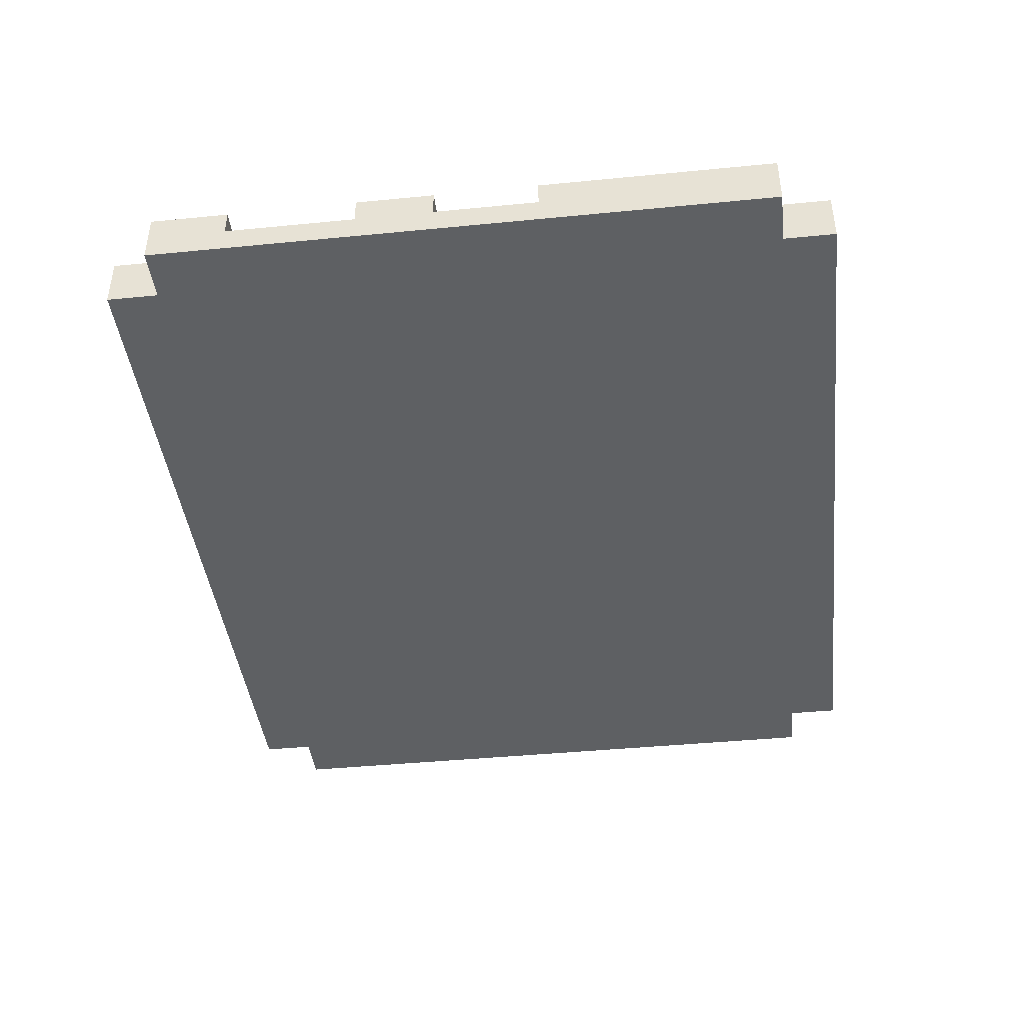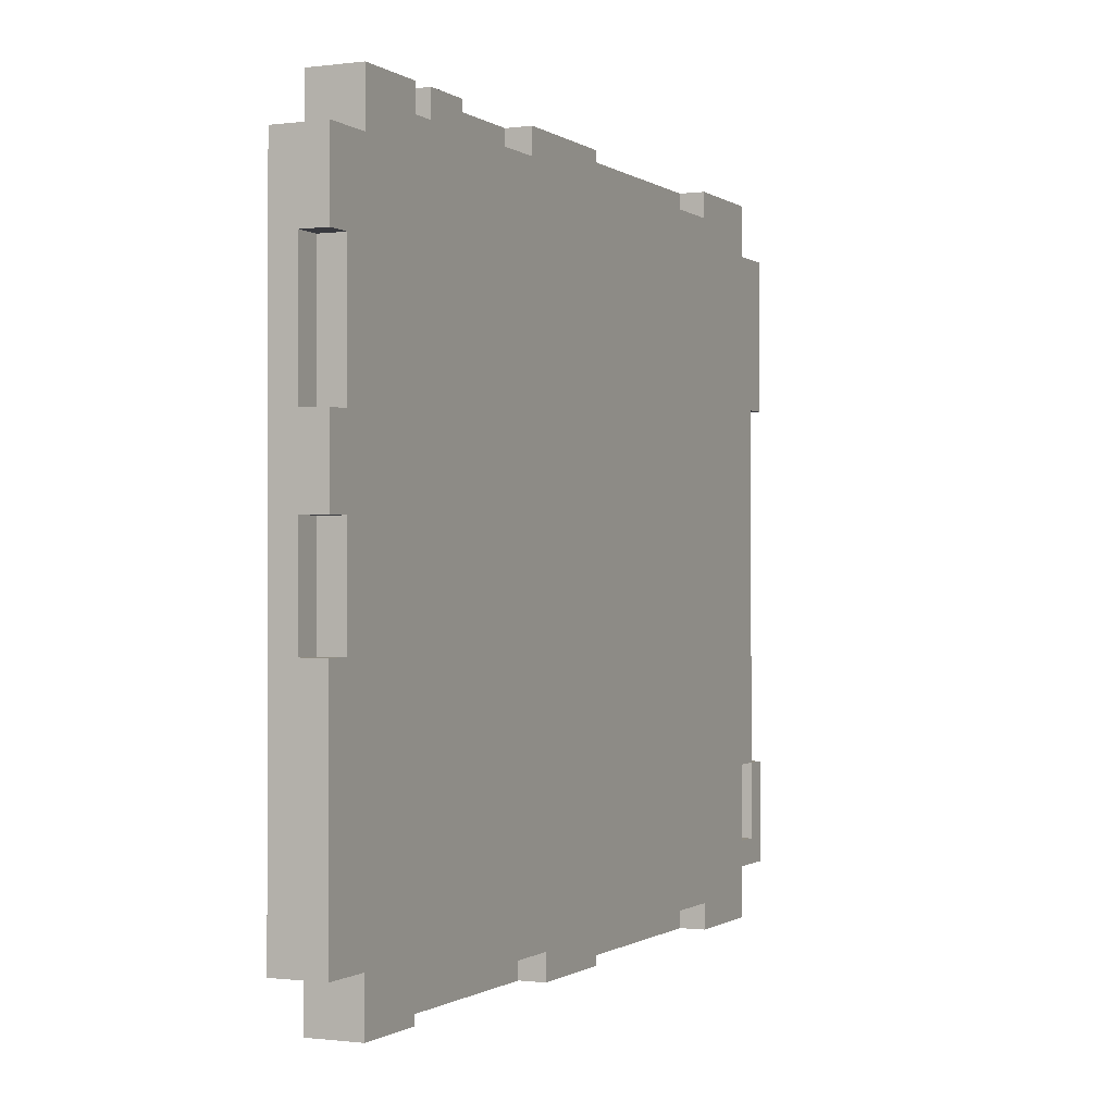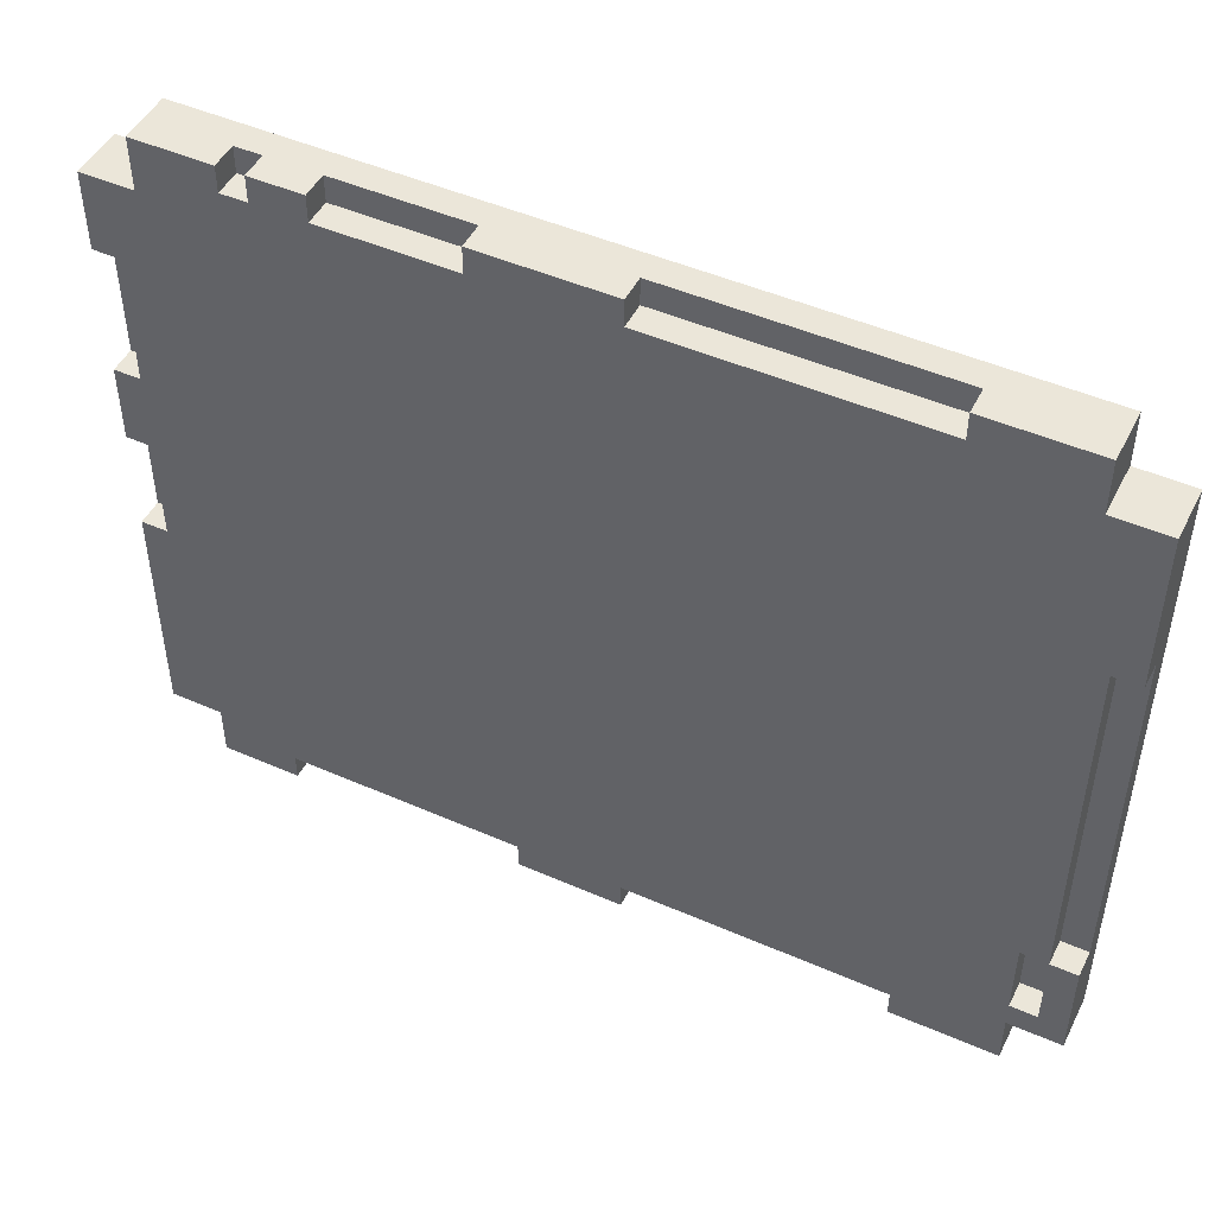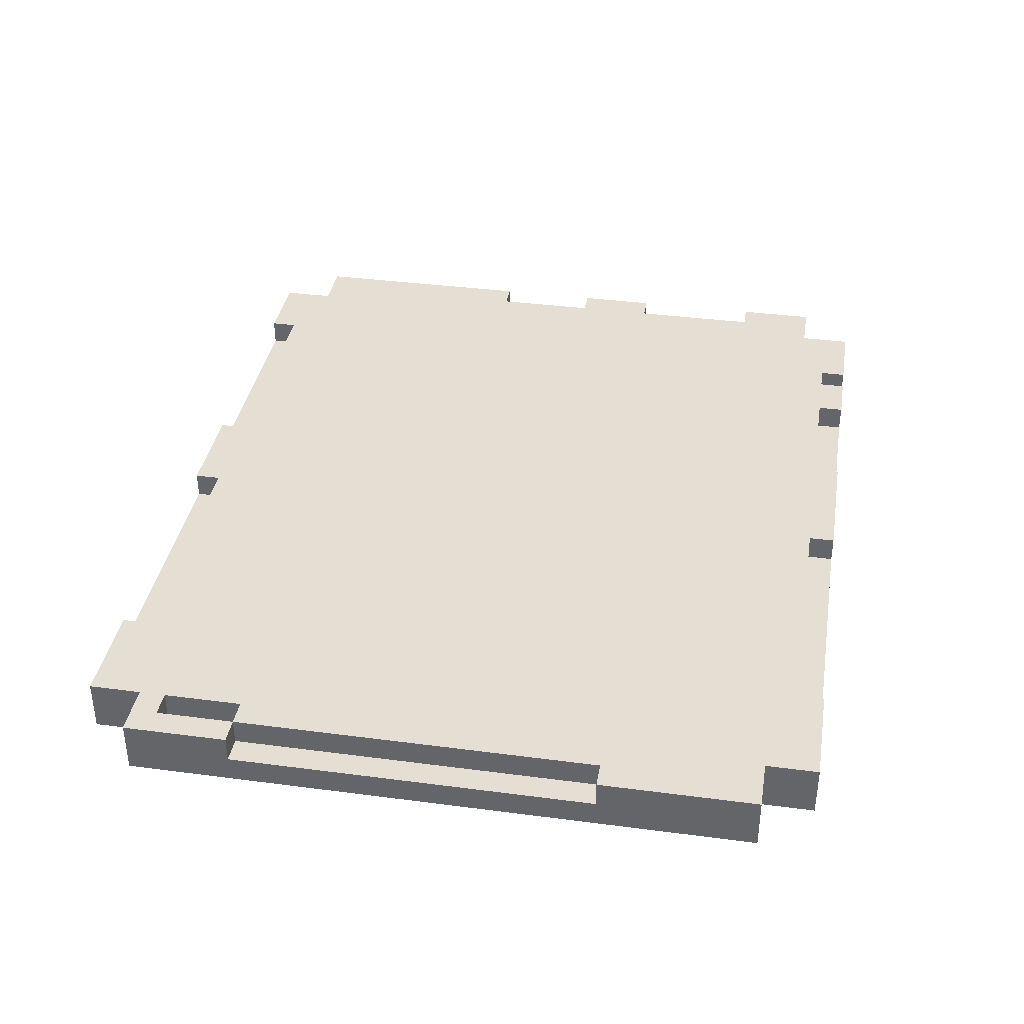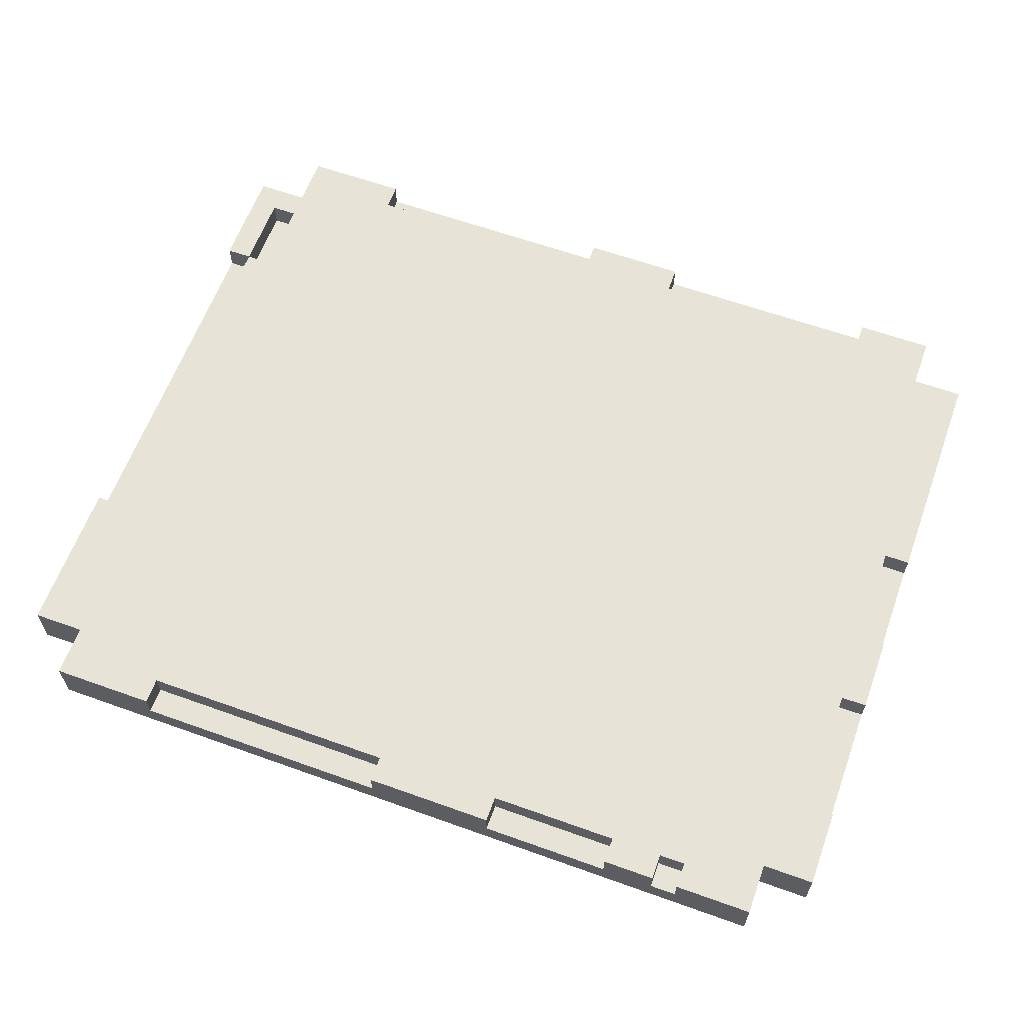
<metadata>
{"format":"obj","ext":"obj","renderer":"f3d","projection":"perspective","resolution":1024,"background":"white","views":[{"elev":-42.4,"azim":96.7,"up":"+Y"},{"elev":-0.7,"azim":115.2,"up":"+Z"},{"elev":48.1,"azim":-153.9,"up":"+Z"},{"elev":37.2,"azim":-80.4,"up":"+Y"},{"elev":62.1,"azim":20.0,"up":"+Y"}]}
</metadata>
<code>
o Shop - Desert - Roof
v -24.3 2.2 -36.2
v -24.3 2.2 -38.6
v -24.3 2.3 -36.8
v -24.3 2.3 -38.2
v -24.3 2.4 -36.2
v -24.3 2.4 -36.8
v -24.3 2.4 -38.2
v -24.3 2.4 -38.6
v -24.2 2.3 -36.8
v -24.2 2.3 -38.2
v -24.2 2.4 -36.8
v -24.2 2.4 -38.2
v -24.1 2.2 -36
v -24.1 2.2 -36.2
v -24.1 2.2 -38.6
v -24.1 2.2 -38.8
v -24.1 2.3 -38.2
v -24.1 2.3 -38.5
v -24.1 2.4 -36
v -24.1 2.4 -36.2
v -24.1 2.4 -38.2
v -24.1 2.4 -38.5
v -24.1 2.4 -38.6
v -24.1 2.4 -38.8
v -22.7 2.3 -36
v -22.7 2.3 -36.1
v -22.7 2.3 -38.7
v -22.7 2.3 -38.8
v -22.7 2.4 -36
v -22.7 2.4 -36.1
v -22.7 2.4 -38.7
v -22.7 2.4 -38.8
v -21.7 2.3 -36
v -21.7 2.3 -36.1
v -21.7 2.4 -36
v -21.7 2.4 -36.1
v -21.4 2.3 -36
v -21.4 2.3 -36.1
v -21.4 2.3 -38.7
v -21.4 2.3 -38.8
v -21.4 2.4 -36
v -21.4 2.4 -36.1
v -21.4 2.4 -38.7
v -21.4 2.4 -38.8
v -24.2 2.3 -38.2
v -24.2 2.3 -38.5
v -24.2 2.4 -38.2
v -24.2 2.4 -38.5
v -23.7 2.3 -36
v -23.7 2.3 -36.1
v -23.7 2.3 -38.7
v -23.7 2.3 -38.8
v -23.7 2.4 -36
v -23.7 2.4 -36.1
v -23.7 2.4 -38.7
v -23.7 2.4 -38.8
v -22.3 2.3 -38.7
v -22.3 2.3 -38.8
v -22.3 2.4 -38.7
v -22.3 2.4 -38.8
v -22.2 2.3 -36
v -22.2 2.3 -36.1
v -22.2 2.4 -36
v -22.2 2.4 -36.1
v -21.5 2.3 -36
v -21.5 2.3 -36.1
v -21.5 2.4 -36
v -21.5 2.4 -36.1
v -21.1 2.2 -36
v -21.1 2.2 -36.2
v -21.1 2.2 -38.6
v -21.1 2.2 -38.8
v -21.1 2.4 -36
v -21.1 2.4 -36.2
v -21.1 2.4 -38.6
v -21.1 2.4 -38.8
v -21 2.3 -36.5
v -21 2.3 -37
v -21 2.3 -37.3
v -21 2.3 -37.7
v -21 2.4 -36.5
v -21 2.4 -37
v -21 2.4 -37.3
v -21 2.4 -37.7
v -20.9 2.2 -36.2
v -20.9 2.2 -38.6
v -20.9 2.3 -36.5
v -20.9 2.3 -37
v -20.9 2.3 -37.3
v -20.9 2.3 -37.7
v -20.9 2.4 -36.2
v -20.9 2.4 -36.5
v -20.9 2.4 -37
v -20.9 2.4 -37.3
v -20.9 2.4 -37.7
v -20.9 2.4 -38.6
v -24.1 2.2 -36
v -24.1 2.4 -36
v -23.7 2.3 -36
v -23.7 2.4 -36
v -22.7 2.3 -36
v -22.7 2.4 -36
v -22.2 2.3 -36
v -22.2 2.4 -36
v -21.7 2.3 -36
v -21.7 2.4 -36
v -21.5 2.3 -36
v -21.5 2.4 -36
v -21.4 2.3 -36
v -21.4 2.4 -36
v -21.1 2.2 -36
v -21.1 2.4 -36
v -23.7 2.3 -36.1
v -23.7 2.4 -36.1
v -22.7 2.3 -36.1
v -22.7 2.4 -36.1
v -22.2 2.3 -36.1
v -22.2 2.4 -36.1
v -21.7 2.3 -36.1
v -21.7 2.4 -36.1
v -21.5 2.3 -36.1
v -21.5 2.4 -36.1
v -21.4 2.3 -36.1
v -21.4 2.4 -36.1
v -24.3 2.2 -36.2
v -24.3 2.4 -36.2
v -24.1 2.2 -36.2
v -24.1 2.4 -36.2
v -21.1 2.2 -36.2
v -21.1 2.4 -36.2
v -20.9 2.2 -36.2
v -20.9 2.4 -36.2
v -21 2.3 -37
v -21 2.4 -37
v -20.9 2.3 -37
v -20.9 2.4 -37
v -21 2.3 -37.7
v -21 2.4 -37.7
v -20.9 2.3 -37.7
v -20.9 2.4 -37.7
v -24.3 2.3 -38.2
v -24.3 2.4 -38.2
v -24.2 2.3 -38.2
v -24.2 2.4 -38.2
v -24.2 2.3 -38.5
v -24.2 2.4 -38.5
v -24.1 2.3 -38.5
v -24.1 2.4 -38.5
v -21 2.3 -36.5
v -21 2.4 -36.5
v -20.9 2.3 -36.5
v -20.9 2.4 -36.5
v -24.3 2.3 -36.8
v -24.3 2.4 -36.8
v -24.2 2.3 -36.8
v -24.2 2.4 -36.8
v -21 2.3 -37.3
v -21 2.4 -37.3
v -20.9 2.3 -37.3
v -20.9 2.4 -37.3
v -24.2 2.3 -38.2
v -24.2 2.4 -38.2
v -24.1 2.3 -38.2
v -24.1 2.4 -38.2
v -24.3 2.2 -38.6
v -24.3 2.4 -38.6
v -24.1 2.2 -38.6
v -24.1 2.4 -38.6
v -21.1 2.2 -38.6
v -21.1 2.4 -38.6
v -20.9 2.2 -38.6
v -20.9 2.4 -38.6
v -23.7 2.3 -38.7
v -23.7 2.4 -38.7
v -22.7 2.3 -38.7
v -22.7 2.4 -38.7
v -22.3 2.3 -38.7
v -22.3 2.4 -38.7
v -21.4 2.3 -38.7
v -21.4 2.4 -38.7
v -24.1 2.2 -38.8
v -24.1 2.4 -38.8
v -23.7 2.3 -38.8
v -23.7 2.4 -38.8
v -22.7 2.3 -38.8
v -22.7 2.4 -38.8
v -22.3 2.3 -38.8
v -22.3 2.4 -38.8
v -21.4 2.3 -38.8
v -21.4 2.4 -38.8
v -21.1 2.2 -38.8
v -21.1 2.4 -38.8
v -24.1 2.2 -36
v -21.1 2.2 -36
v -24.3 2.2 -36.2
v -24.1 2.2 -36.2
v -21.1 2.2 -36.2
v -20.9 2.2 -36.2
v -23.9 2.2 -36.4
v -21.3 2.2 -36.4
v -23.9 2.2 -38.4
v -21.3 2.2 -38.4
v -21.1 2.2 -38.4
v -24.3 2.2 -38.6
v -24.1 2.2 -38.6
v -21.3 2.2 -38.6
v -21.1 2.2 -38.6
v -20.9 2.2 -38.6
v -24.1 2.2 -38.8
v -21.1 2.2 -38.8
v -23.7 2.3 -36
v -22.7 2.3 -36
v -22.2 2.3 -36
v -21.7 2.3 -36
v -21.5 2.3 -36
v -21.4 2.3 -36
v -23.7 2.3 -36.1
v -22.7 2.3 -36.1
v -22.2 2.3 -36.1
v -21.7 2.3 -36.1
v -21.5 2.3 -36.1
v -21.4 2.3 -36.1
v -21 2.3 -36.5
v -20.9 2.3 -36.5
v -24.3 2.3 -36.8
v -24.2 2.3 -36.8
v -21 2.3 -37
v -20.9 2.3 -37
v -21 2.3 -37.3
v -20.9 2.3 -37.3
v -21 2.3 -37.7
v -20.9 2.3 -37.7
v -24.3 2.3 -38.2
v -24.2 2.3 -38.2
v -24.1 2.3 -38.2
v -24.2 2.3 -38.5
v -24.1 2.3 -38.5
v -23.7 2.3 -38.7
v -22.7 2.3 -38.7
v -22.3 2.3 -38.7
v -21.4 2.3 -38.7
v -23.7 2.3 -38.8
v -22.7 2.3 -38.8
v -22.3 2.3 -38.8
v -21.4 2.3 -38.8
v -24.1 2.4 -36
v -23.7 2.4 -36
v -22.7 2.4 -36
v -22.2 2.4 -36
v -21.7 2.4 -36
v -21.5 2.4 -36
v -21.4 2.4 -36
v -21.1 2.4 -36
v -23.7 2.4 -36.1
v -22.7 2.4 -36.1
v -22.2 2.4 -36.1
v -21.7 2.4 -36.1
v -21.5 2.4 -36.1
v -21.4 2.4 -36.1
v -24.3 2.4 -36.2
v -24.1 2.4 -36.2
v -21.1 2.4 -36.2
v -20.9 2.4 -36.2
v -23.7 2.4 -36.4
v -23.3 2.4 -36.4
v -21 2.4 -36.5
v -20.9 2.4 -36.5
v -23.7 2.4 -36.6
v -23.5 2.4 -36.6
v -23.3 2.4 -36.6
v -22.3 2.4 -36.6
v -24.3 2.4 -36.8
v -24.2 2.4 -36.8
v -23.5 2.4 -36.8
v -22.3 2.4 -36.8
v -22.1 2.4 -36.8
v -21.7 2.4 -36.8
v -21.5 2.4 -36.8
v -23.9 2.4 -37
v -23.3 2.4 -37
v -22.3 2.4 -37
v -22.1 2.4 -37
v -21.5 2.4 -37
v -21.3 2.4 -37
v -21 2.4 -37
v -20.9 2.4 -37
v -23.9 2.4 -37.2
v -23.3 2.4 -37.2
v -22.5 2.4 -37.2
v -21 2.4 -37.3
v -20.9 2.4 -37.3
v -23.3 2.4 -37.4
v -22.7 2.4 -37.4
v -22.5 2.4 -37.4
v -22.1 2.4 -37.4
v -21.5 2.4 -37.4
v -21.3 2.4 -37.4
v -23.9 2.4 -37.6
v -23.5 2.4 -37.6
v -22.7 2.4 -37.6
v -22.1 2.4 -37.6
v -21.7 2.4 -37.6
v -21.5 2.4 -37.6
v -21 2.4 -37.7
v -20.9 2.4 -37.7
v -23.9 2.4 -37.8
v -23.7 2.4 -37.8
v -23.5 2.4 -37.8
v -22.9 2.4 -37.8
v -23.7 2.4 -38
v -23.1 2.4 -38
v -22.9 2.4 -38
v -22.5 2.4 -38
v -24.3 2.4 -38.2
v -24.2 2.4 -38.2
v -24.1 2.4 -38.2
v -23.1 2.4 -38.2
v -22.5 2.4 -38.2
v -21.3 2.4 -38.4
v -21.1 2.4 -38.4
v -24.2 2.4 -38.5
v -24.1 2.4 -38.5
v -24.3 2.4 -38.6
v -24.1 2.4 -38.6
v -21.3 2.4 -38.6
v -21.1 2.4 -38.6
v -20.9 2.4 -38.6
v -23.7 2.4 -38.7
v -22.7 2.4 -38.7
v -22.3 2.4 -38.7
v -21.4 2.4 -38.7
v -24.1 2.4 -38.8
v -23.7 2.4 -38.8
v -22.7 2.4 -38.8
v -22.3 2.4 -38.8
v -21.4 2.4 -38.8
v -21.1 2.4 -38.8
f 3 2 1
f 4 2 3
f 5 3 1
f 6 3 5
f 7 2 4
f 8 2 7
f 11 10 9
f 12 10 11
f 19 14 13
f 20 14 19
f 21 18 17
f 22 18 21
f 23 16 15
f 24 16 23
f 29 26 25
f 30 26 29
f 31 28 27
f 32 28 31
f 35 34 33
f 36 34 35
f 41 38 37
f 42 38 41
f 43 40 39
f 44 40 43
f 45 46 47
f 47 46 48
f 49 50 53
f 53 50 54
f 51 52 55
f 55 52 56
f 57 58 59
f 59 58 60
f 61 62 63
f 63 62 64
f 65 66 67
f 67 66 68
f 69 70 73
f 73 70 74
f 71 72 75
f 75 72 76
f 77 78 81
f 81 78 82
f 79 80 83
f 83 80 84
f 85 86 87
f 87 86 88
f 88 86 89
f 89 86 90
f 85 87 91
f 91 87 92
f 88 89 93
f 93 89 94
f 90 86 95
f 95 86 96
f 99 98 97
f 100 98 99
f 101 99 97
f 103 101 97
f 103 102 101
f 104 102 103
f 105 103 97
f 107 105 97
f 107 106 105
f 108 106 107
f 109 107 97
f 111 109 97
f 111 110 109
f 112 110 111
f 115 114 113
f 116 114 115
f 119 118 117
f 120 118 119
f 123 122 121
f 124 122 123
f 127 126 125
f 128 126 127
f 131 130 129
f 132 130 131
f 135 134 133
f 136 134 135
f 139 138 137
f 140 138 139
f 143 142 141
f 144 142 143
f 147 146 145
f 148 146 147
f 149 150 151
f 151 150 152
f 153 154 155
f 155 154 156
f 157 158 159
f 159 158 160
f 161 162 163
f 163 162 164
f 165 166 167
f 167 166 168
f 169 170 171
f 171 170 172
f 173 174 175
f 175 174 176
f 177 178 179
f 179 178 180
f 181 182 183
f 183 182 184
f 181 183 185
f 181 185 187
f 185 186 187
f 187 186 188
f 181 187 189
f 181 189 191
f 189 190 191
f 191 190 192
f 196 194 193
f 197 194 196
f 199 197 196
f 200 197 199
f 201 199 196
f 201 200 199
f 202 197 200
f 202 200 201
f 203 198 197
f 203 197 202
f 204 196 195
f 205 202 201
f 205 196 204
f 205 201 196
f 206 203 202
f 206 202 205
f 207 198 203
f 207 203 206
f 208 198 207
f 209 206 205
f 209 207 206
f 210 207 209
f 211 212 217
f 217 212 218
f 213 214 219
f 219 214 220
f 215 216 221
f 221 216 222
f 223 224 227
f 227 224 228
f 229 230 231
f 231 230 232
f 225 226 233
f 233 226 234
f 234 235 236
f 236 235 237
f 238 239 242
f 242 239 243
f 240 241 244
f 244 241 245
f 246 247 254
f 248 249 255
f 255 249 256
f 250 251 257
f 257 251 258
f 252 253 259
f 257 258 261
f 258 259 261
f 246 254 261
f 255 256 261
f 256 257 261
f 254 255 261
f 259 253 262
f 261 259 262
f 261 262 264
f 264 262 265
f 262 263 266
f 266 263 267
f 261 264 268
f 264 265 268
f 268 265 269
f 265 262 270
f 269 265 270
f 270 262 271
f 260 261 272
f 272 261 273
f 268 269 274
f 269 270 274
f 270 271 274
f 271 262 275
f 274 271 275
f 275 262 276
f 276 262 277
f 277 262 278
f 268 274 279
f 261 268 279
f 274 275 279
f 279 275 280
f 275 276 281
f 280 275 281
f 276 277 282
f 281 276 282
f 278 262 283
f 277 278 283
f 283 262 284
f 262 266 285
f 279 280 287
f 261 279 287
f 281 282 288
f 287 280 288
f 280 281 288
f 288 282 289
f 285 286 290
f 262 285 290
f 290 286 291
f 288 289 292
f 287 288 292
f 292 289 293
f 289 282 294
f 293 289 294
f 282 277 295
f 294 282 295
f 283 284 296
f 277 283 296
f 284 262 297
f 296 284 297
f 261 287 298
f 292 293 298
f 287 292 298
f 298 293 299
f 293 294 300
f 299 293 300
f 294 295 300
f 295 277 301
f 300 295 301
f 277 296 302
f 301 277 302
f 296 297 303
f 302 296 303
f 262 290 304
f 298 299 306
f 261 298 306
f 306 299 307
f 300 301 308
f 307 299 308
f 299 300 308
f 301 302 308
f 302 303 308
f 308 303 309
f 306 307 310
f 307 308 310
f 308 309 310
f 310 309 311
f 309 303 312
f 311 309 312
f 312 303 313
f 273 261 315
f 310 311 316
f 261 306 316
f 315 261 316
f 306 310 316
f 312 313 317
f 316 311 317
f 311 312 317
f 313 303 318
f 317 313 318
f 316 317 319
f 318 303 319
f 317 318 319
f 297 262 319
f 303 297 319
f 304 305 320
f 319 262 320
f 262 304 320
f 314 315 321
f 316 319 322
f 314 321 323
f 321 322 323
f 322 319 324
f 323 322 324
f 319 320 325
f 324 319 325
f 320 305 326
f 325 320 326
f 326 305 327
f 324 325 328
f 325 326 328
f 328 326 329
f 329 326 330
f 330 326 331
f 324 328 332
f 332 328 333
f 329 330 334
f 334 330 335
f 331 326 336
f 336 326 337

</code>
